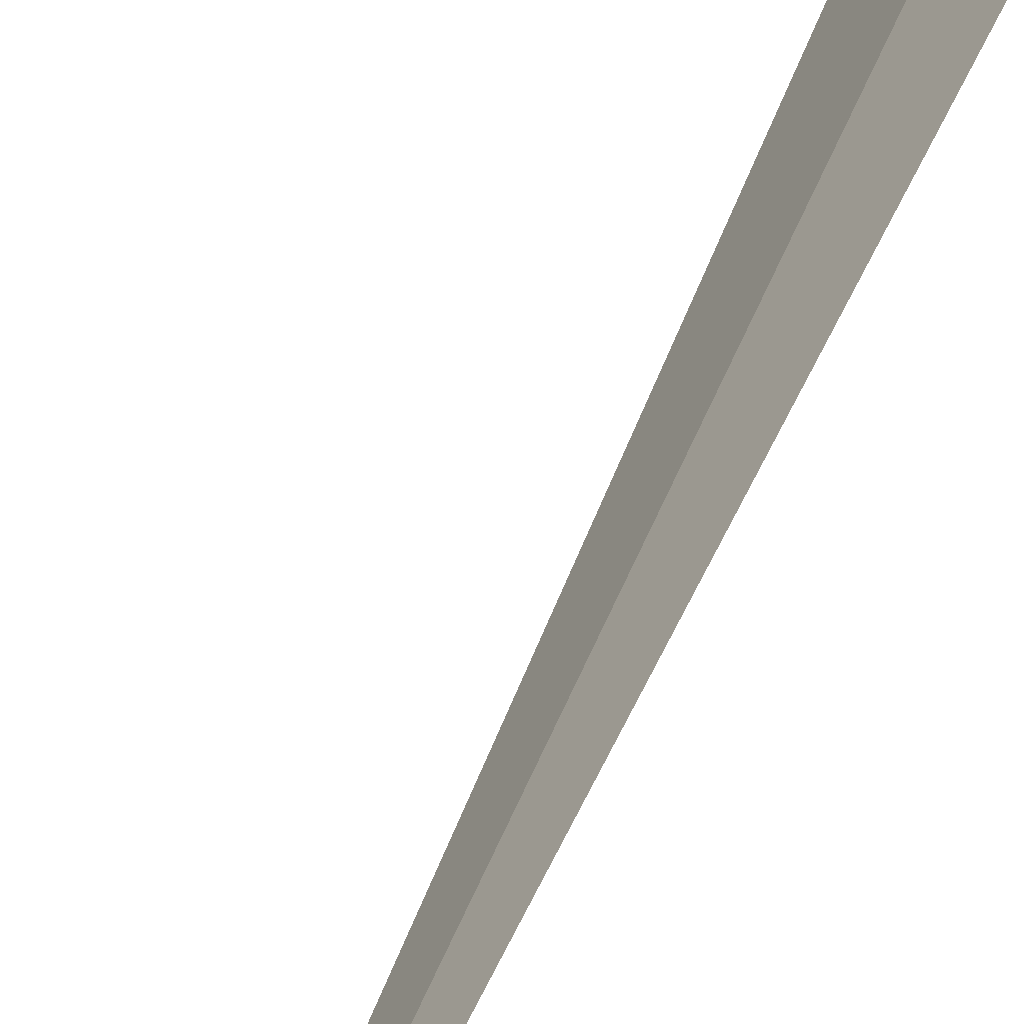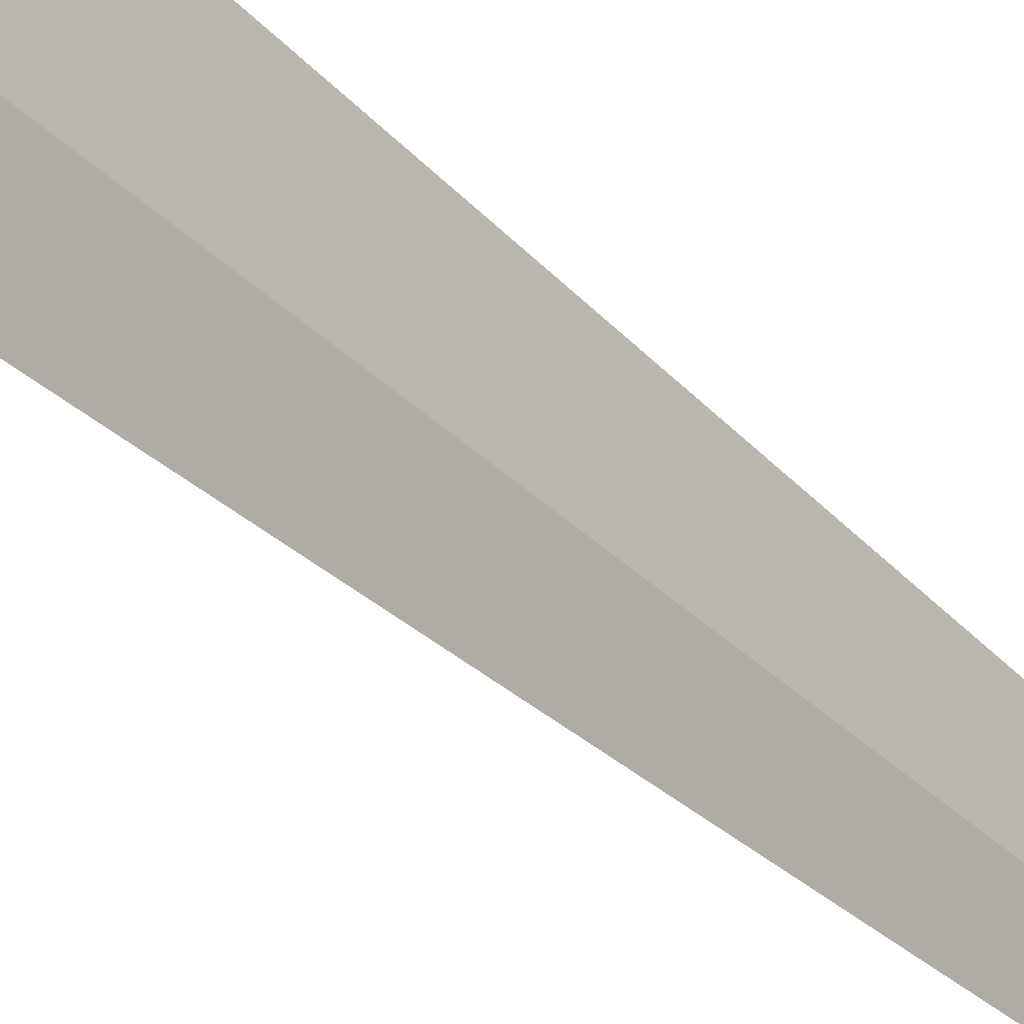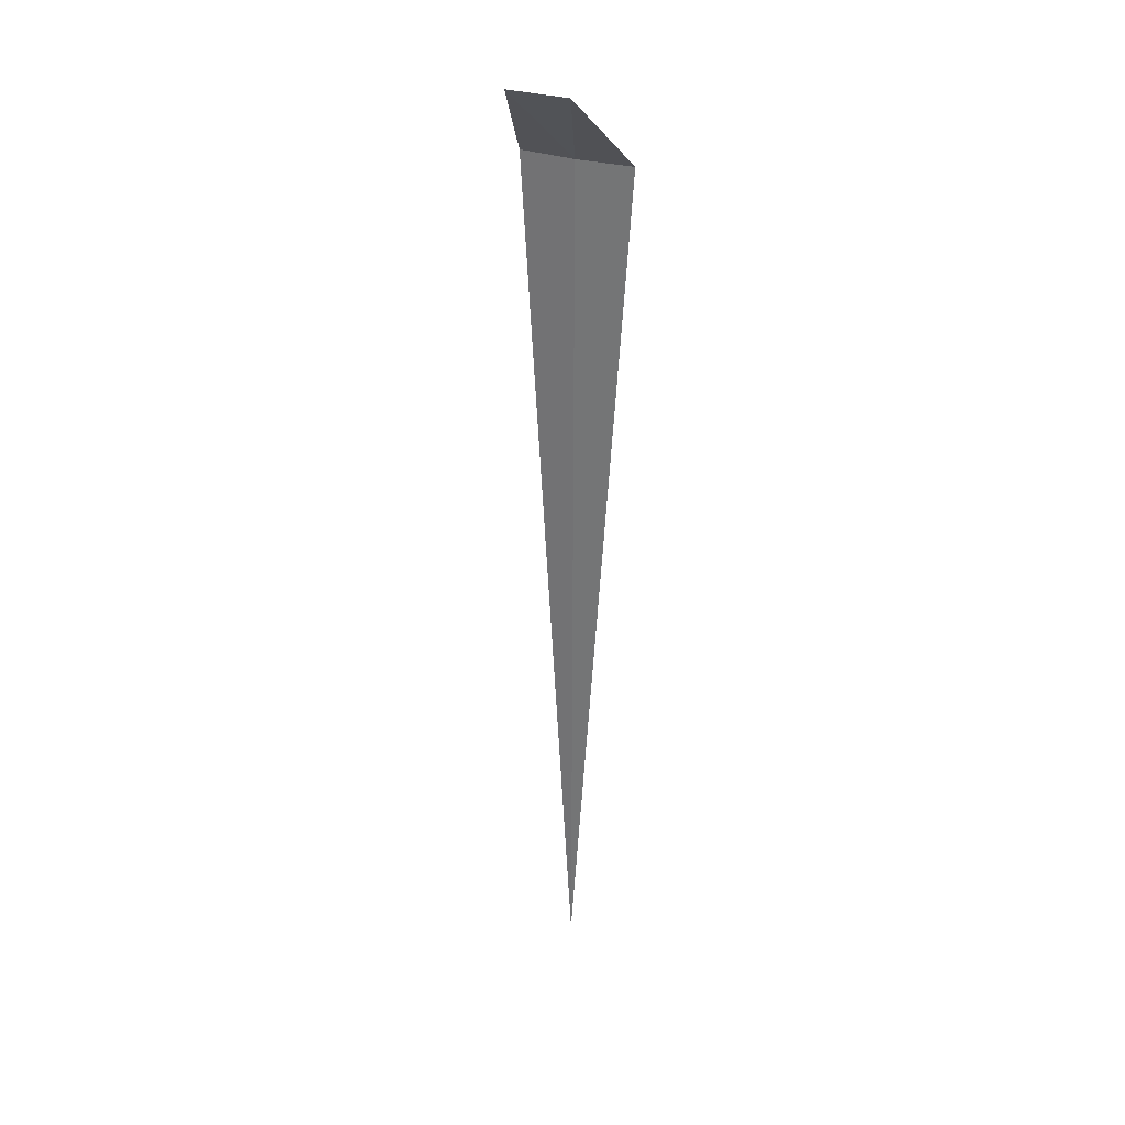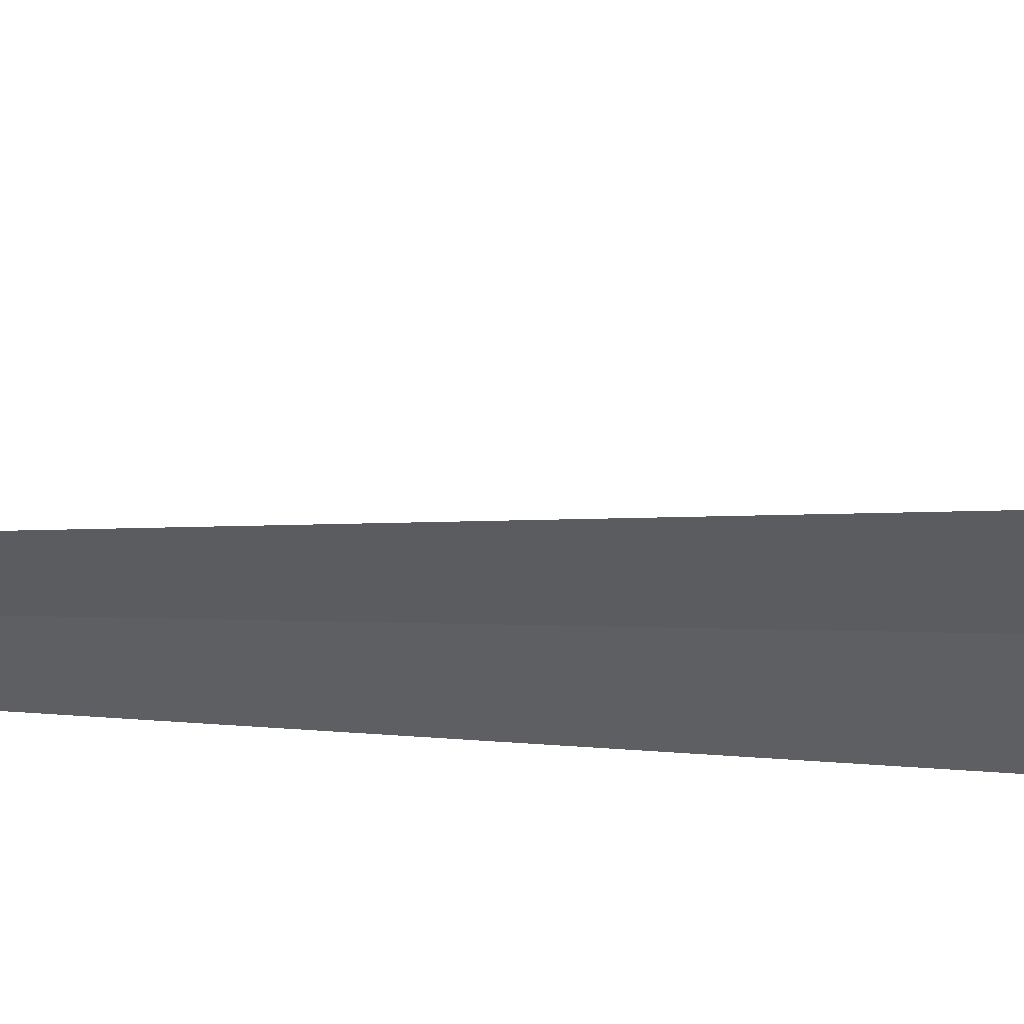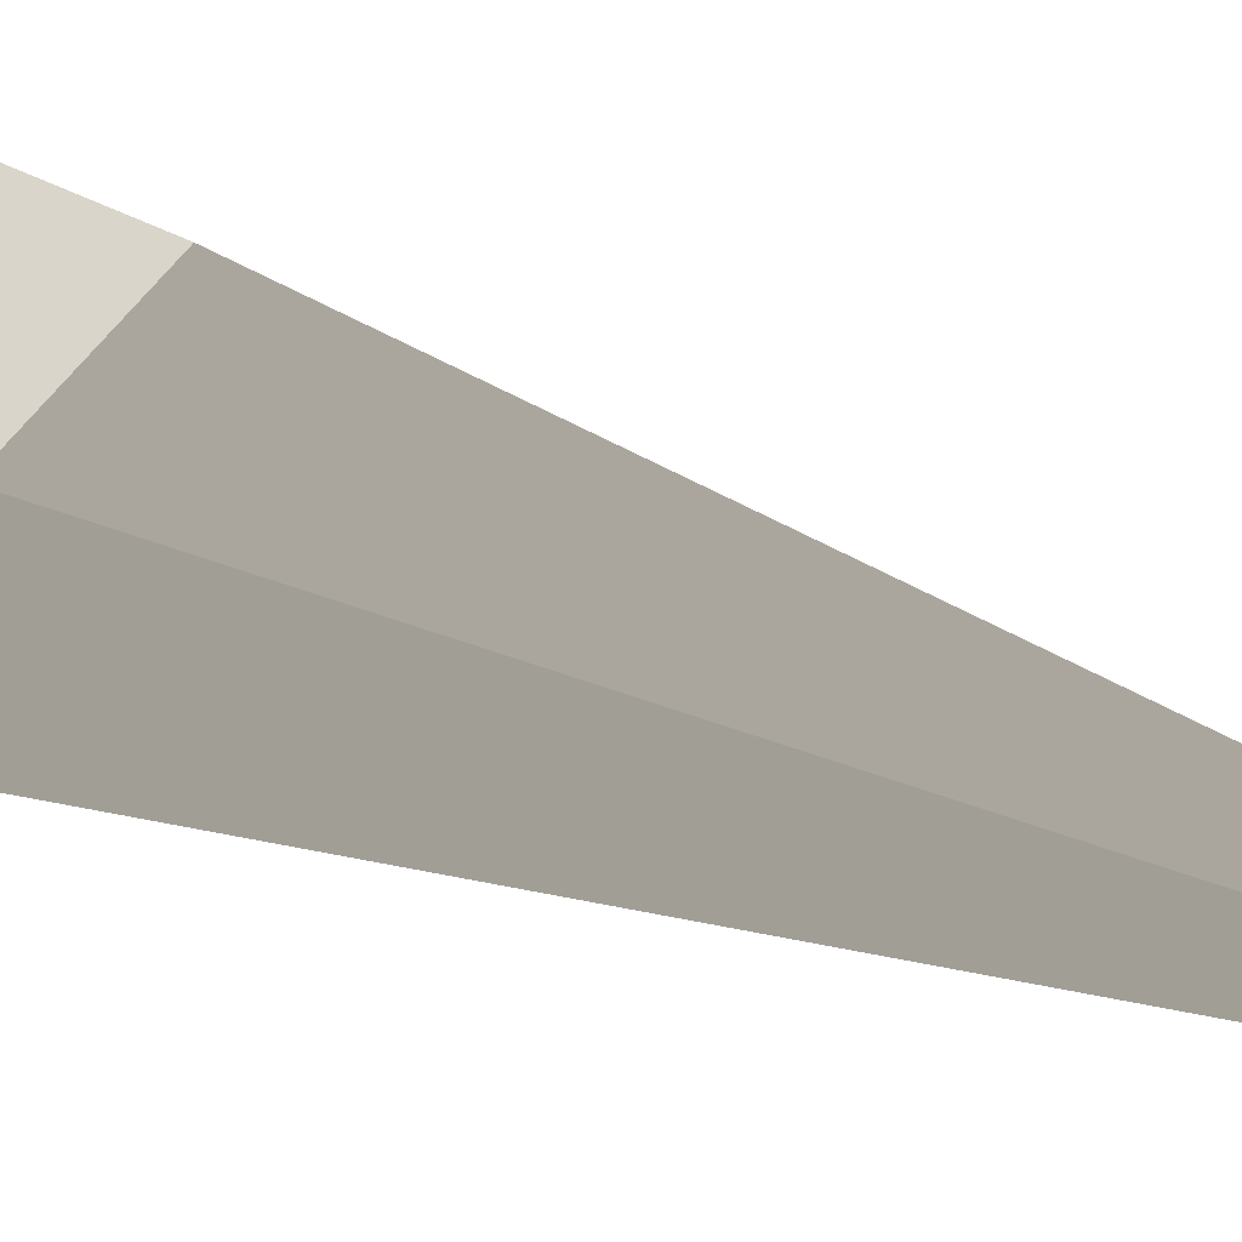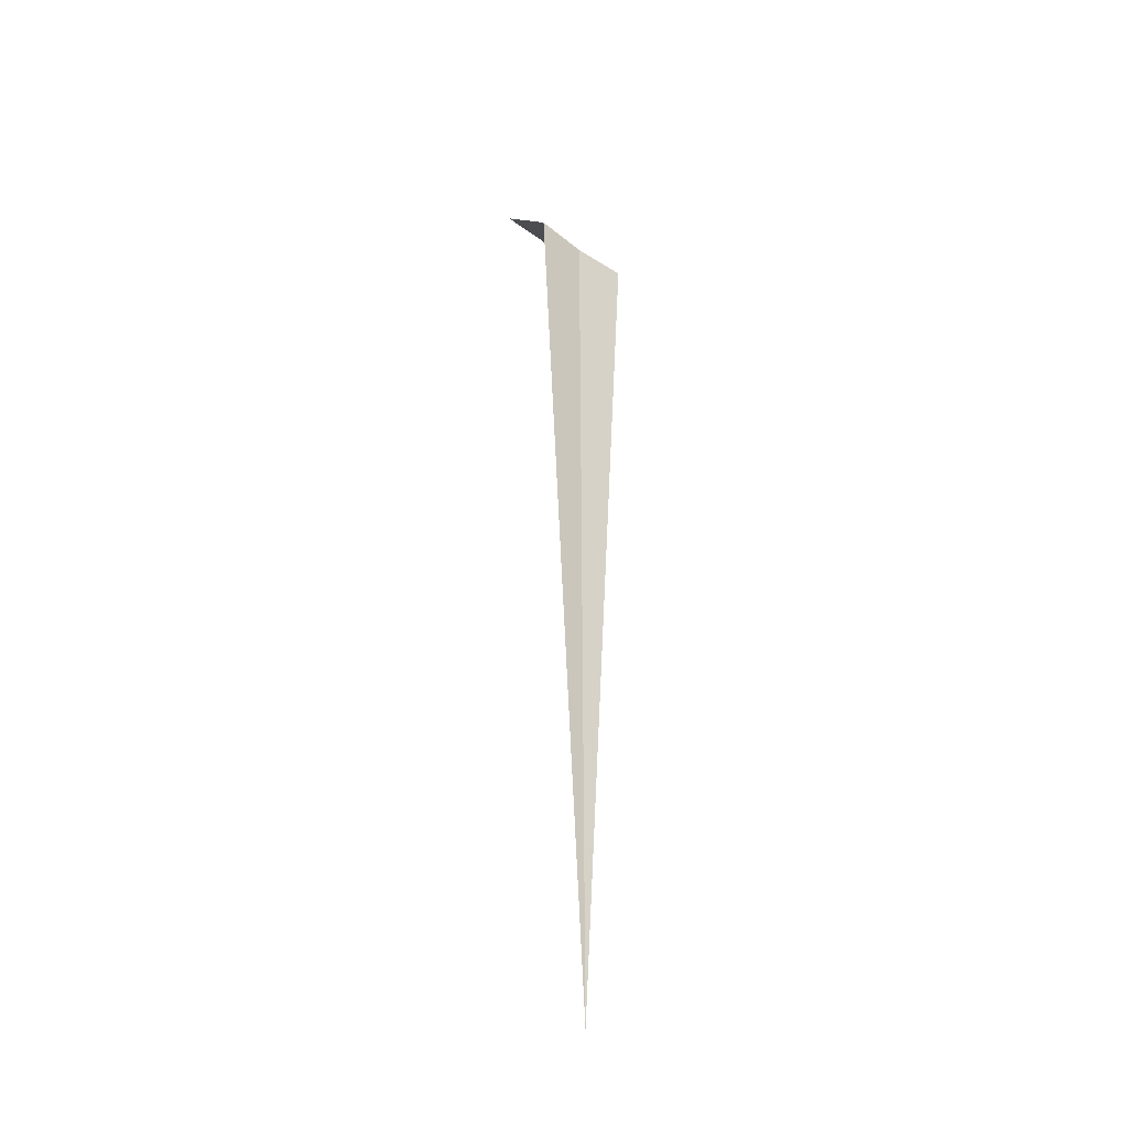
<metadata>
{"format":"obj","ext":"obj","renderer":"f3d","projection":"perspective","resolution":1024,"background":"white","views":[{"elev":28.5,"azim":-166.4,"up":"+Y"},{"elev":41.7,"azim":138.4,"up":"+Y"},{"elev":29.7,"azim":157.6,"up":"+Z"},{"elev":10.2,"azim":-84.1,"up":"+Y"},{"elev":5.9,"azim":161.1,"up":"+Y"},{"elev":-34.0,"azim":-92.7,"up":"+Z"}]}
</metadata>
<code>
v -17.95 -8.674 22.04
v -17.5 -9.245 22.04
v -17.94 -8.691 10.92
v -18.46 -8.162 22.04
v -17.49 -7.703 23.04
v -16.97 -8.289 23.04
f 1 5 4
f 1 2 6
f 1 6 5
f 1 3 2
f 1 4 3

</code>
